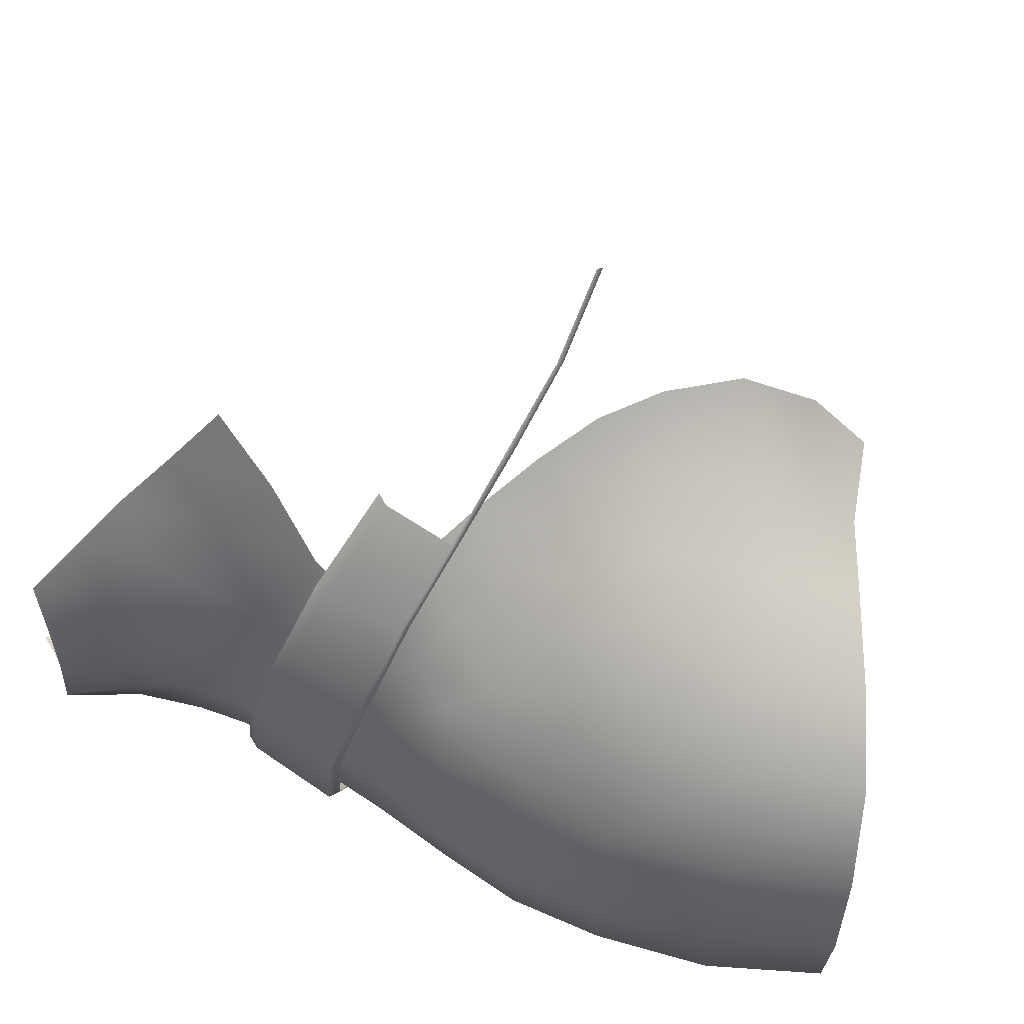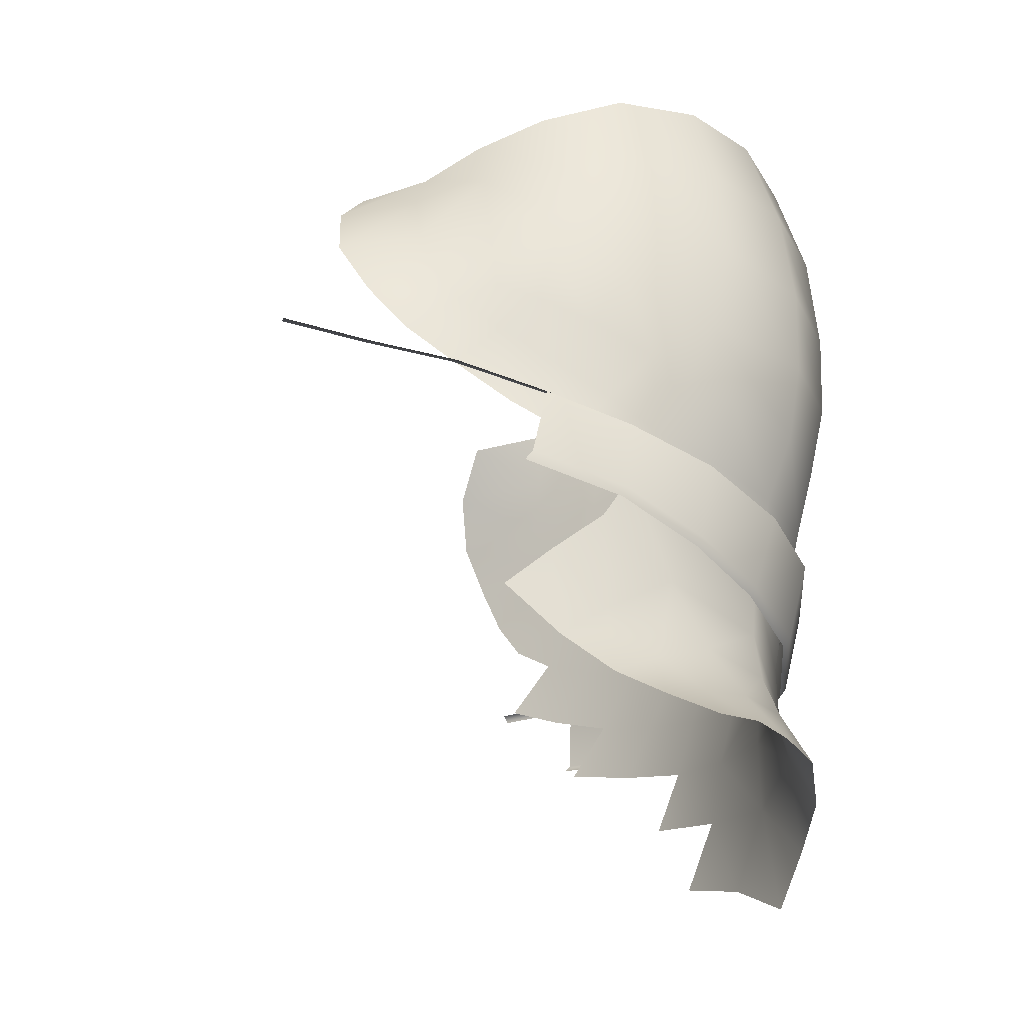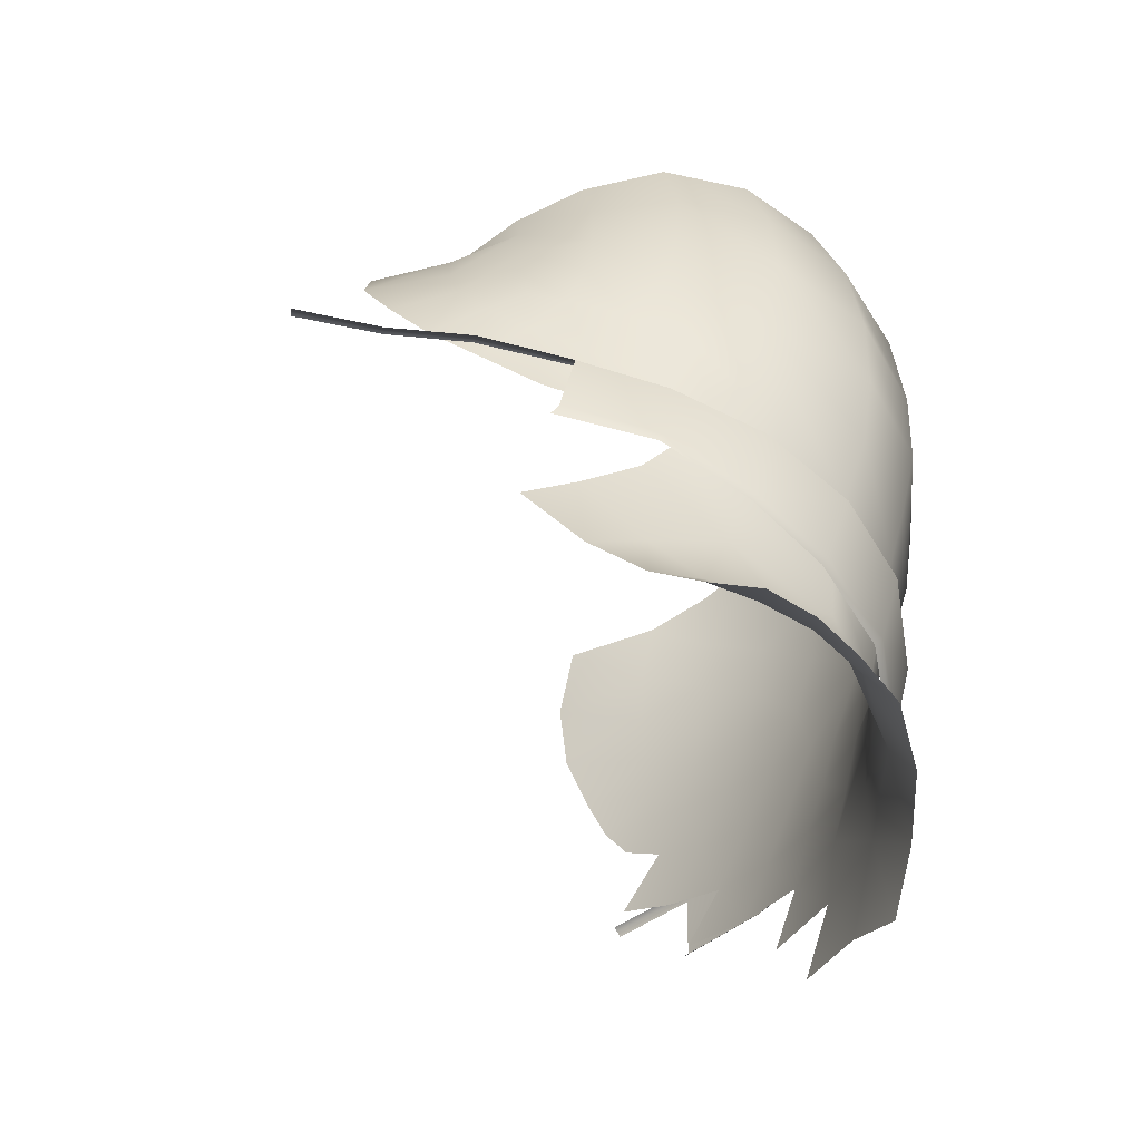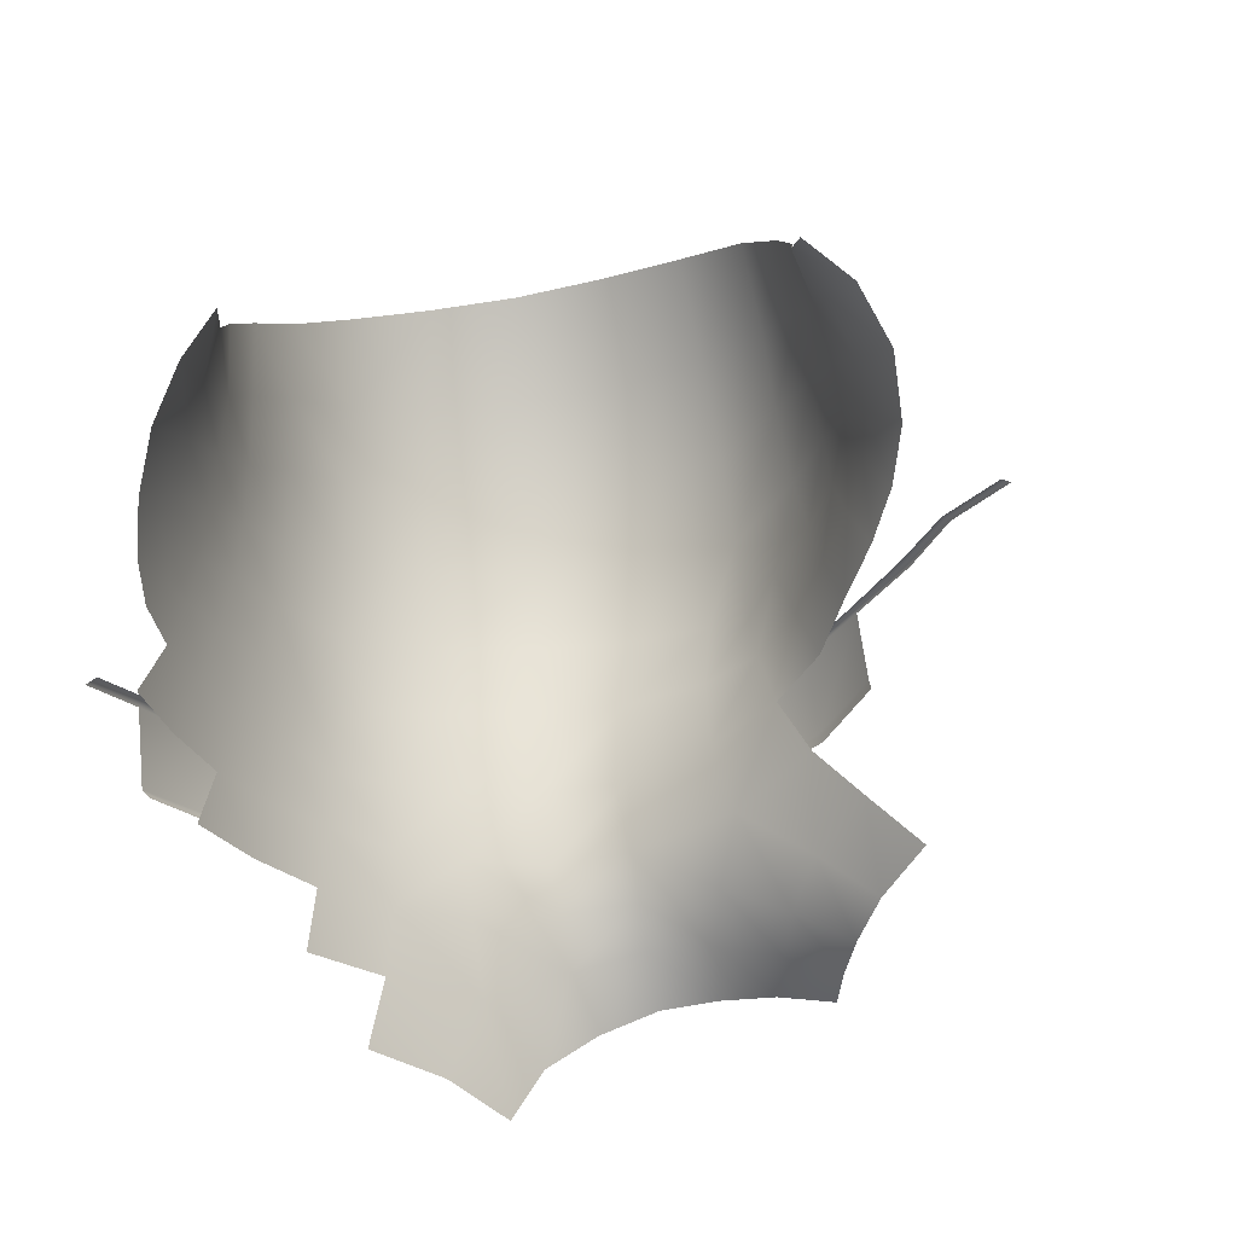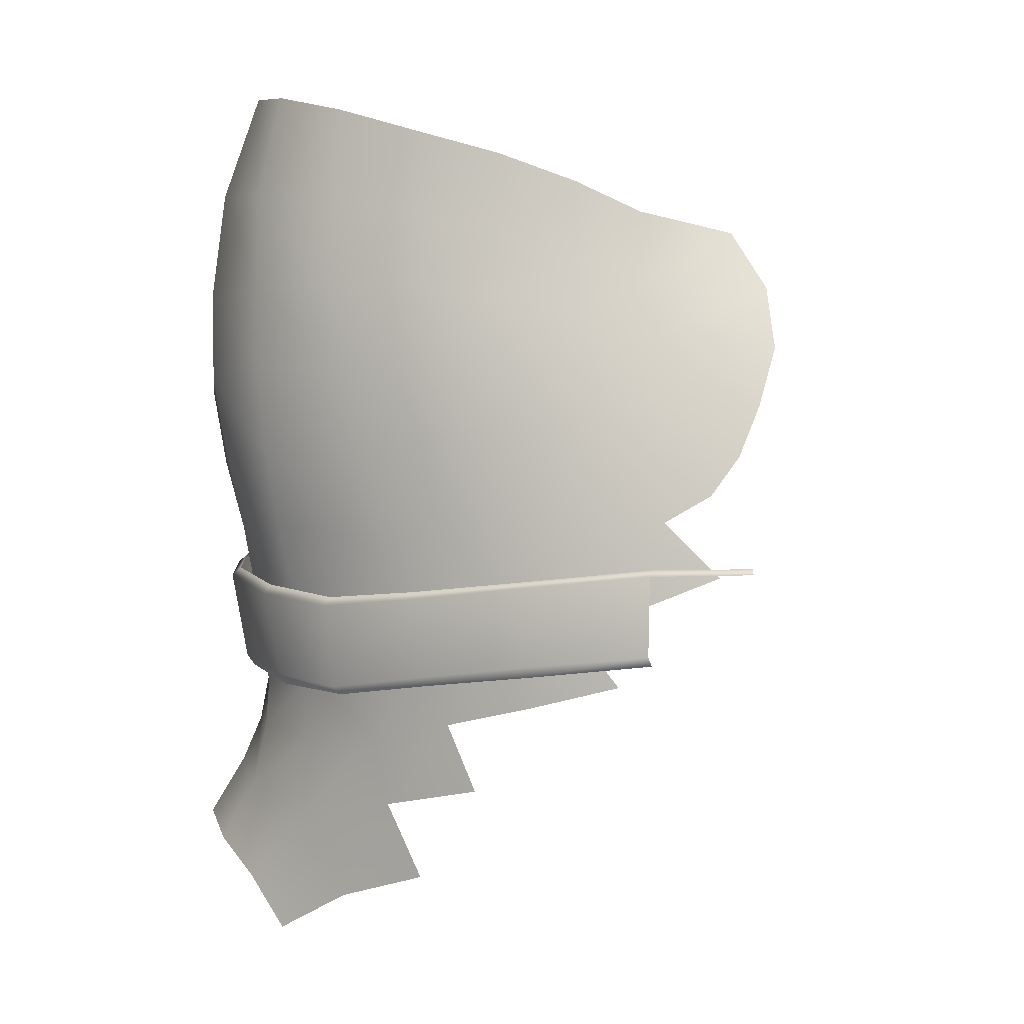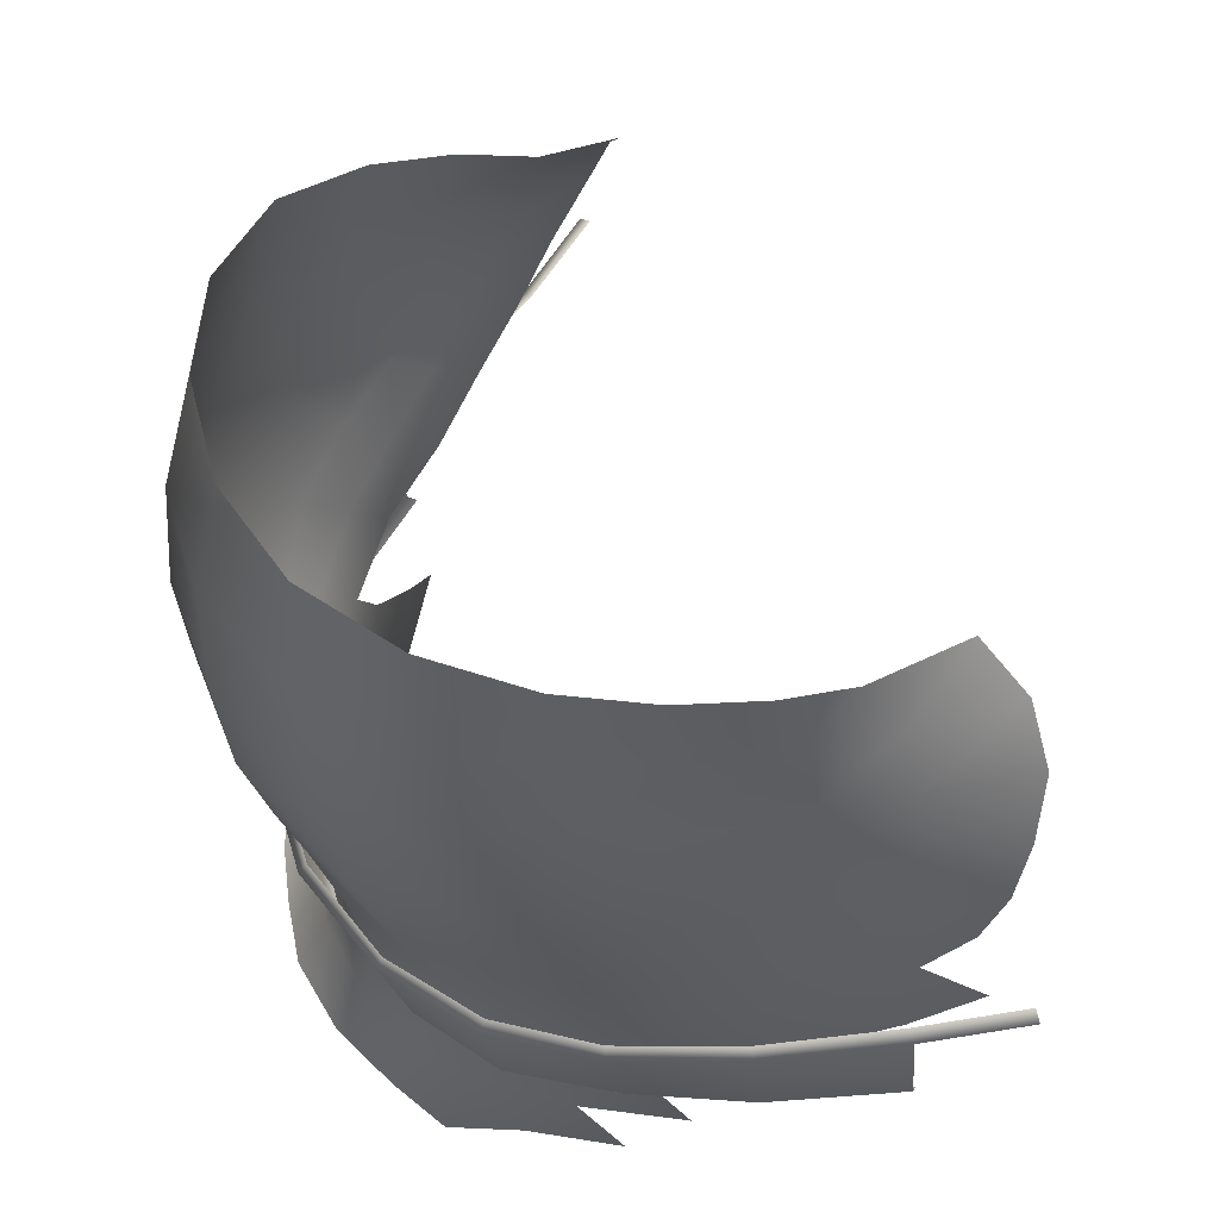
<metadata>
{"format":"obj","ext":"obj","renderer":"f3d","projection":"perspective","resolution":1024,"background":"white","views":[{"elev":49.0,"azim":114.9,"up":"+Z"},{"elev":-23.1,"azim":40.5,"up":"+Y"},{"elev":-45.5,"azim":47.7,"up":"+Y"},{"elev":-13.7,"azim":-64.5,"up":"+Y"},{"elev":-4.3,"azim":-166.6,"up":"+Y"},{"elev":-40.4,"azim":-173.8,"up":"+Z"}]}
</metadata>
<code>
o obj_file.009
v -0.2404 -0.3641 6.973
v -1.472 0.01476 8.15
v -2.445 0.2721 9.568
v 0.6924 -2.162 5.783
v 0.8372 -0.8453 5.523
v 1.869 -2.805 4.341
v 1.821 -1.358 4.1
v 2.366 -3.431 2.606
v 2.529 -1.892 2.418
v 2.485 -4.034 0.9748
v 2.733 -2.48 0.5522
v 2.015 -4.472 -0.898
v 2.216 -2.861 -1.267
v 0.7053 -4.895 -2.592
v 0.9836 -3.313 -2.841
v -0.6907 -5.134 -3.599
v -0.5854 -3.606 -3.907
v -2.592 -4.964 -4.238
v -2.444 -3.531 -4.557
v -4.646 -4.79 -4.638
v -4.66 -3.361 -4.825
v -6.953 -4.614 -4.702
v -7.006 -3.171 -4.802
v -8.844 -3.153 -4.597
v -1.639 0.05757 8.046
v -0.4427 -0.2963 6.87
v 0.6866 -0.7961 5.43
v 1.654 -1.295 4.03
v 2.363 -1.784 2.379
v 2.556 -2.332 0.5689
v 2.063 -2.714 -1.203
v 0.8869 -3.138 -2.724
v -0.6605 -3.438 -3.744
v -2.482 -3.384 -4.379
v -4.659 -3.234 -4.629
v -6.981 -3.045 -4.598
v -8.799 -3.033 -4.392
v -2.616 0.3051 9.456
v -6.986 -4.773 -4.531
v -4.745 -4.968 -4.483
v -2.704 -5.118 -4.123
v -0.8042 -5.276 -3.469
v 0.6272 -5.074 -2.487
v 1.905 -4.678 -0.7736
v 2.39 -4.233 1.052
v 2.278 -3.625 2.665
v 1.808 -3.003 4.431
v 0.5729 -2.35 5.875
v 0.4129 -7.646 -1.94
v 0.244 -6.131 -2.13
v -1.289 -6.051 -2.936
v -1.581 -7.369 -2.927
v 1.322 -3.249 4.406
v 1.669 -4.22 2.707
v -2.223 -8.741 -2.898
v -0.4867 -9.174 -2.224
v -1.041 -4.899 -3.105
v 0.2425 -4.977 -2.266
v 1.475 -5.019 -1.088
v -2.527 -4.701 -3.625
v -3.975 -4.419 -4.017
v -2.944 -5.853 -3.607
v -3.442 -7.088 -3.489
v -5.488 -4.098 -4.158
v -6.909 -3.66 -4.142
v -8.153 -3.179 -4.041
v -6.277 -5.158 -4.001
v -4.608 -5.534 -3.911
v 1.989 -4.782 0.4097
v -2.597 3.698 -4.628
v -2.65 5.22 -4.62
v -4.145 4.748 -4.563
v -4.282 3.253 -4.456
v -0.8289 4.022 -4.388
v -0.9884 5.812 -4.299
v 0.9003 4.417 -3.608
v 0.4918 6.342 -3.414
v 2.131 4.738 -2.121
v 1.481 6.715 -1.992
v 2.698 4.897 -0.2252
v 1.917 6.986 -0.2423
v 2.467 5.151 1.718
v 1.779 7.064 1.543
v 1.572 5.173 3.404
v 1.033 6.87 3.222
v 0.3371 4.949 4.597
v -0.1273 6.31 4.431
v 3.119 1.025 -0.03238
v 2.629 1.299 2.339
v 2.827 3.141 1.981
v 3.105 2.765 -0.1042
v 0.8761 1.016 -3.634
v 0.8797 2.542 -3.63
v -0.8119 2.434 -4.479
v -1.093 0.8964 -4.346
v 2.378 2.702 -2.123
v 2.355 1.004 -2.08
v -5.538 4.225 -4.187
v -6.65 3.712 -3.635
v -5.723 1.722 -4.214
v -5.541 2.826 -4.154
v -7.032 2.559 -3.687
v -7.23 1.482 -3.83
v -2.725 2.241 -4.595
v -2.811 0.7878 -4.581
v -4.212 1.943 -4.524
v -4.407 0.7524 -4.491
v -0.8659 -3.621 -3.324
v 0.3756 -3.652 -2.546
v -8.905 2.303 -2.906
v -8.215 3.416 -2.666
v 1.671 2.063 3.96
v 0.5941 2.489 5.02
v 0.5487 3.646 4.784
v 1.685 3.589 3.631
v -1.701 3.179 6.523
v -2.882 2.807 7.69
v -3.353 3.952 7.212
v -2.112 4.204 6.235
v -0.5739 3.519 5.677
v -0.3396 2.511 5.789
v -1.296 2.277 6.553
v -2.419 5.147 5.631
v -3.623 4.82 6.291
v -8.855 -0.003194 -3.67
v -9.102 1.111 -3.288
v -1.29 5.702 5.204
v -0.8592 4.599 5.466
v -0.2243 1.818 5.795
v -0.7915 1.465 6.321
v 0.3713 1.516 5.268
v 1.161 1.012 4.479
v 2.149 -0.3971 2.809
v 1.892 0.3767 3.468
v 2.659 -0.3122 1.769
v -4.744 -2.954 -4.248
v -3.971 -1.719 -4.315
v -5.32 -1.451 -4.339
v -6.04 -2.558 -4.259
v -2.134 -3.597 -3.774
v 2.828 -0.4416 -0.0422
v -3.356 -3.268 -4.088
v -6.097 -0.3443 -4.262
v -6.456 -1.25 -4.24
v -4.761 -0.3434 -4.398
v -7.281 -0.465 -4.078
v -7.23 -1.129 -4.126
v 2.109 -0.529 -1.865
v 0.7649 -0.6309 -3.406
v -0.1613 0.787 5.759
v 1.299 -0.5845 4.121
v 1.809 -1.215 3.132
v 1.444 -2.229 3.663
v 0.8623 -1.543 4.776
v 0.6411 -2.04 -3.002
v -0.9052 -2.225 -3.674
v -2.159 1.673 7.559
v -3.236 -0.5632 -4.431
v 2.235 -1.554 1.85
v 2.304 -1.804 0.1005
v -1.345 -0.7499 -4.246
v 1.85 -1.919 -1.624
v -1.927 -2.635 -3.91
v -2.699 -2.079 -4.132
v -7.163 -2.163 -4.155
v 2.008 -3.409 0.3032
v 1.772 -2.861 2.156
v -5.89 0.6395 -4.268
v -7.332 0.4591 -3.97
v -8.01 -1.673 -4.027
v -8.51 -0.9558 -3.894
v 1.598 -3.555 -1.383
v -1.515 0.759 7.112
v 0.5345 0.143 4.991
v -0.03822 -0.8024 5.609
v -0.7899 -0.0229 6.441
v 1.392 -5.183 4.402
v 0.9674 -4.23 5.568
v 1.965 -6.748 4.969
v 1.285 -6.063 5.718
v 2.046 -6.134 3.689
v 0.8101 -5.245 6.762
v 1.572 -5.94 -0.9913
v 2.13 -5.577 2.175
v 2.715 -6.592 1.847
v 2.758 -6.857 3.194
v 3.437 -7.544 1.562
v 3.582 -7.508 2.715
v 2.73 -7.207 4.425
v 3.587 -7.662 3.931
v 1.854 -7.068 -0.8677
v 2.607 -8.201 -0.6186
v 3.22 -7.704 0.4021
v 2.554 -6.621 0.4344
v 0.9607 -9.875 -1.646
v 2.194 -5.763 0.4789
v 1.746 -8.876 -1.331
f 6 7 5 4
f 7 6 8 9
f 11 9 8 10
f 13 11 10 12
f 12 14 15 13
f 17 15 14 16
f 19 17 16 18
f 21 19 18 20
f 21 20 22 23
f 2 1 26 25
f 1 5 27 26
f 5 7 28 27
f 7 9 29 28
f 9 11 30 29
f 11 13 31 30
f 13 15 32 31
f 15 17 33 32
f 17 19 34 33
f 19 21 35 34
f 23 36 35 21
f 23 24 37 36
f 3 2 25 38
f 22 20 40 39
f 20 18 41 40
f 18 16 42 41
f 16 14 43 42
f 12 44 43 14
f 10 45 44 12
f 8 46 45 10
f 6 47 46 8
f 4 48 47 6
f 53 178 177 54
f 177 180 179 181
f 58 59 183 50
f 186 185 184 181
f 188 187 185 186
f 192 191 194 193
f 187 193 194 185
f 196 194 191 183
f 185 194 196 184
f 178 182 180 177
f 49 197 195 56
f 189 186 181 179
f 186 189 190 188
f 197 49 191 192
f 69 196 183 59
f 184 196 69 54
f 191 49 50 183
f 181 184 54 177
f 51 50 49 52
f 62 51 52 63
f 56 55 52 49
f 60 57 51 62
f 51 57 58 50
f 64 61 68 67
f 62 68 61 60
f 72 71 70 73
f 71 75 74 70
f 77 76 74 75
f 76 77 79 78
f 78 79 81 80
f 80 81 83 82
f 82 83 85 84
f 84 85 87 86
f 88 91 90 89
f 93 92 95 94
f 91 88 97 96
f 93 76 78 96
f 102 101 100 103
f 95 105 104 94
f 105 107 106 104
f 109 58 57 108
f 112 115 114 113
f 92 93 96 97
f 119 118 117 116
f 122 121 120 116
f 90 82 84 115
f 115 84 86 114
f 99 98 101 102
f 76 93 94 74
f 104 106 73 70
f 70 74 94 104
f 80 91 96 78
f 82 90 91 80
f 114 86 128 120
f 101 73 106 100
f 73 101 98 72
f 121 122 130 129
f 131 113 121 129
f 113 131 132 112
f 89 134 133 135
f 138 137 136 139
f 140 108 57 60
f 141 88 89 135
f 142 140 60 61
f 138 144 143 145
f 146 143 144 147
f 148 97 88 141
f 149 92 97 148
f 129 130 150 131
f 153 152 151 154
f 155 109 108 156
f 116 117 157 122
f 137 138 145 158
f 159 135 133 152
f 160 141 135 159
f 161 95 92 149
f 161 158 105 95
f 162 148 141 160
f 163 164 161 156
f 158 145 107 105
f 139 165 144 138
f 159 167 166 160
f 140 142 164 163
f 139 136 64 65
f 100 106 107 168
f 168 169 103 100
f 61 64 136 142
f 163 156 108 140
f 65 66 165 139
f 164 137 158 161
f 165 170 147 144
f 149 155 156 161
f 113 114 120 121
f 160 166 172 162
f 148 162 155 149
f 162 172 109 155
f 173 130 122 157
f 142 136 137 164
f 86 87 127 128
f 102 110 111 99
f 103 126 110 102
f 169 125 126 103
f 147 170 171 146
f 131 150 174 132
f 145 143 168 107
f 143 146 169 168
f 125 169 146 171
f 167 159 152 153
f 176 150 130 173
f 128 119 116 120
f 54 167 153 53
f 150 176 175 174
f 154 151 174 175
f 69 166 167 54
f 166 69 59 172
f 172 59 58 109
f 128 127 123 119
f 123 124 118 119
f 134 151 152 133
f 151 134 132 174
f 134 89 112 132
f 115 112 89 90

</code>
